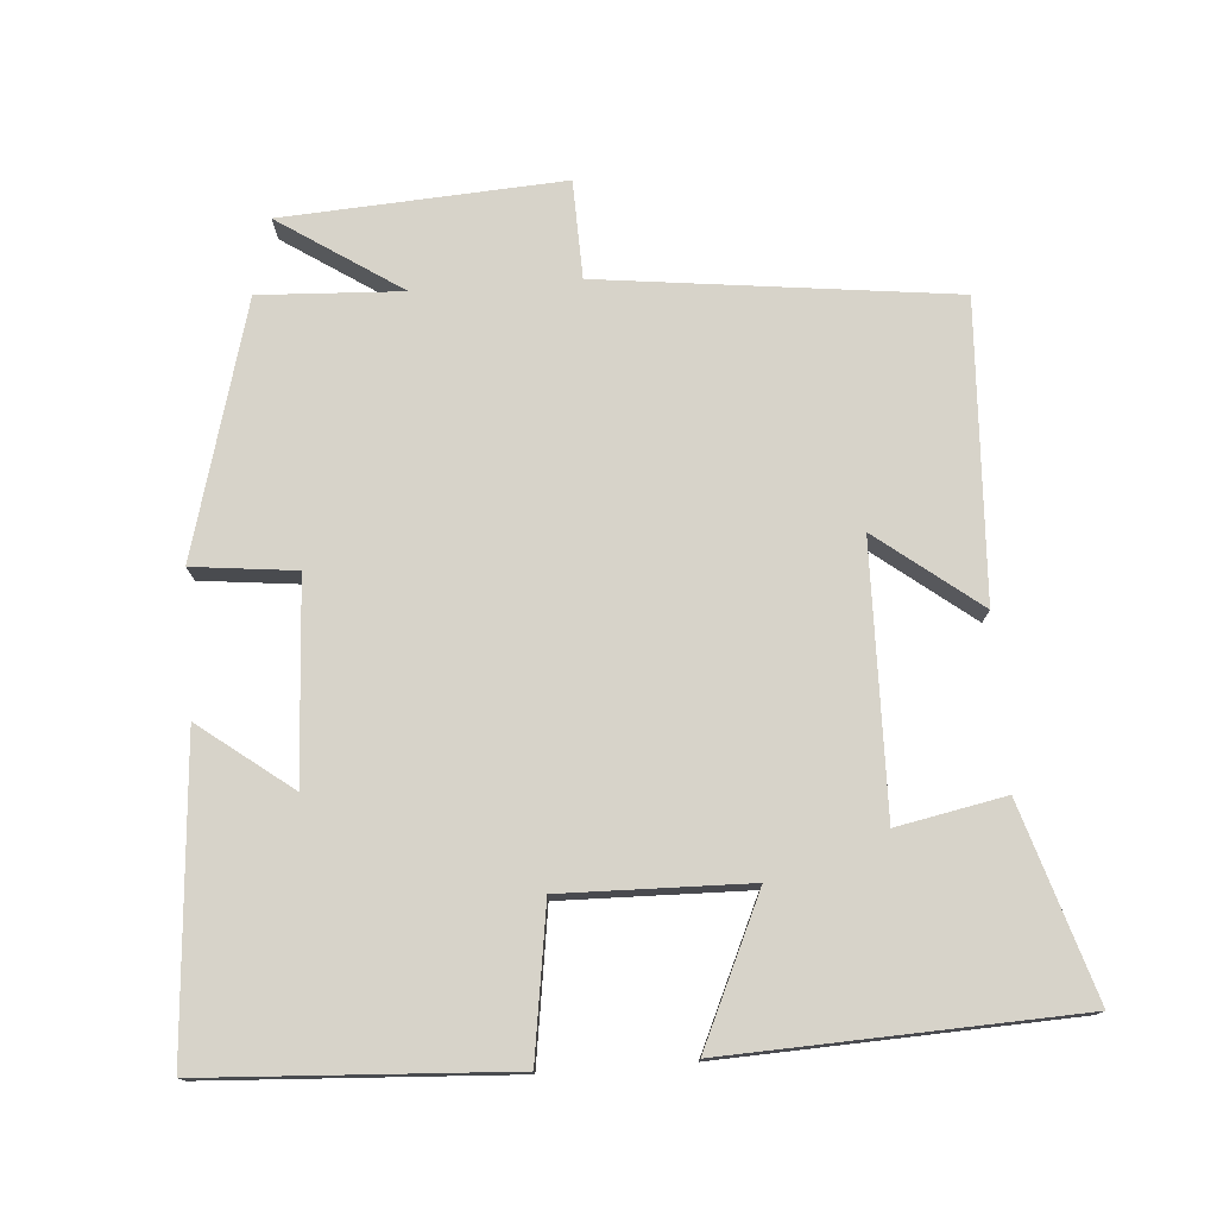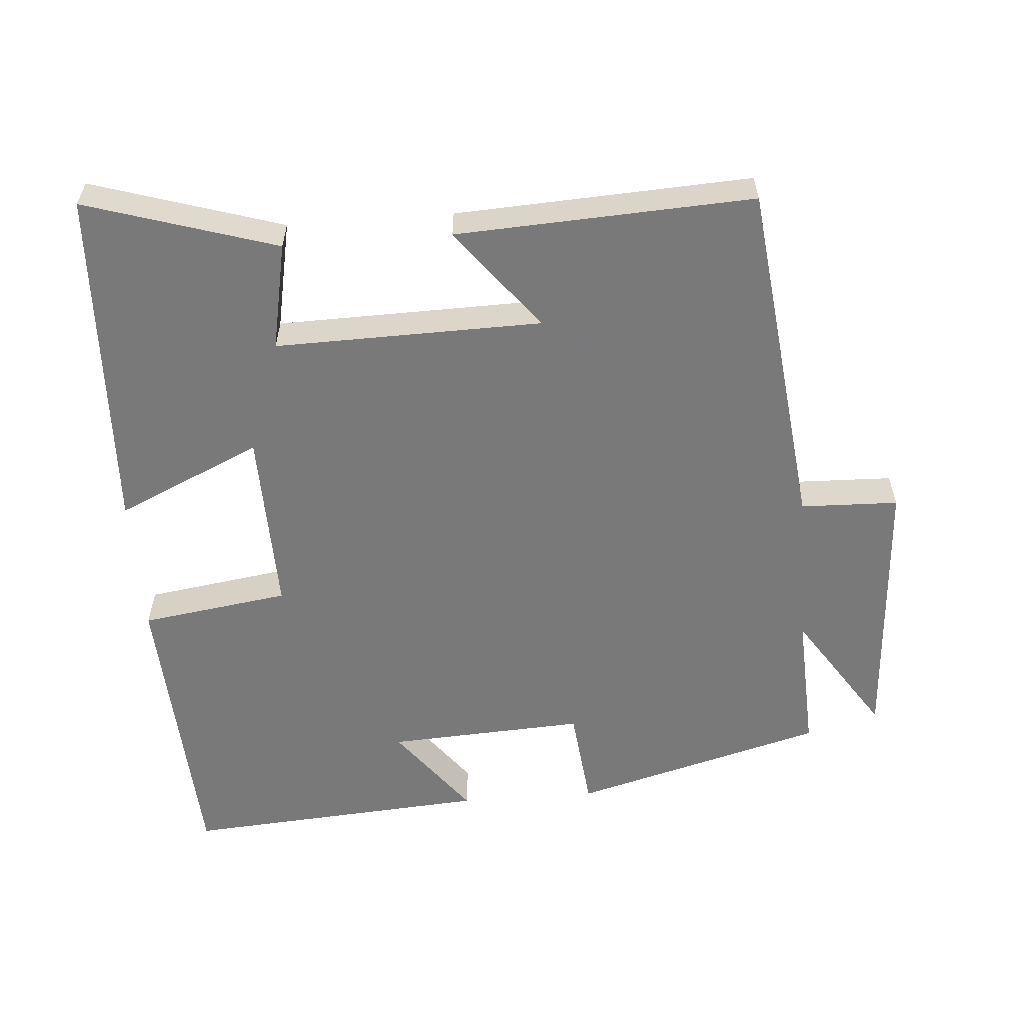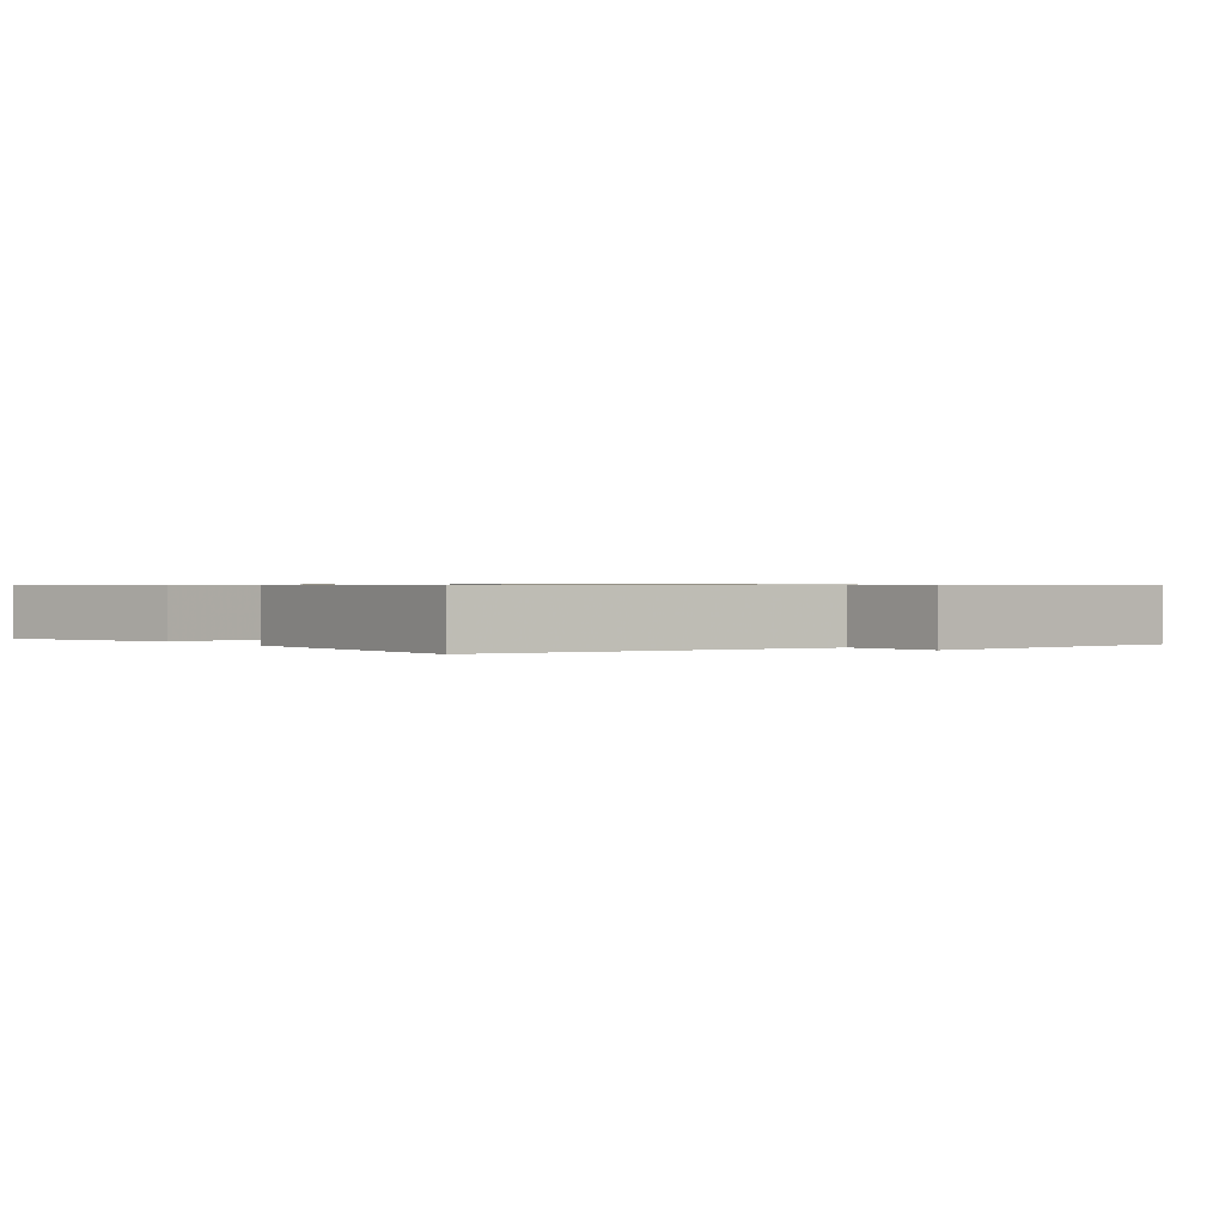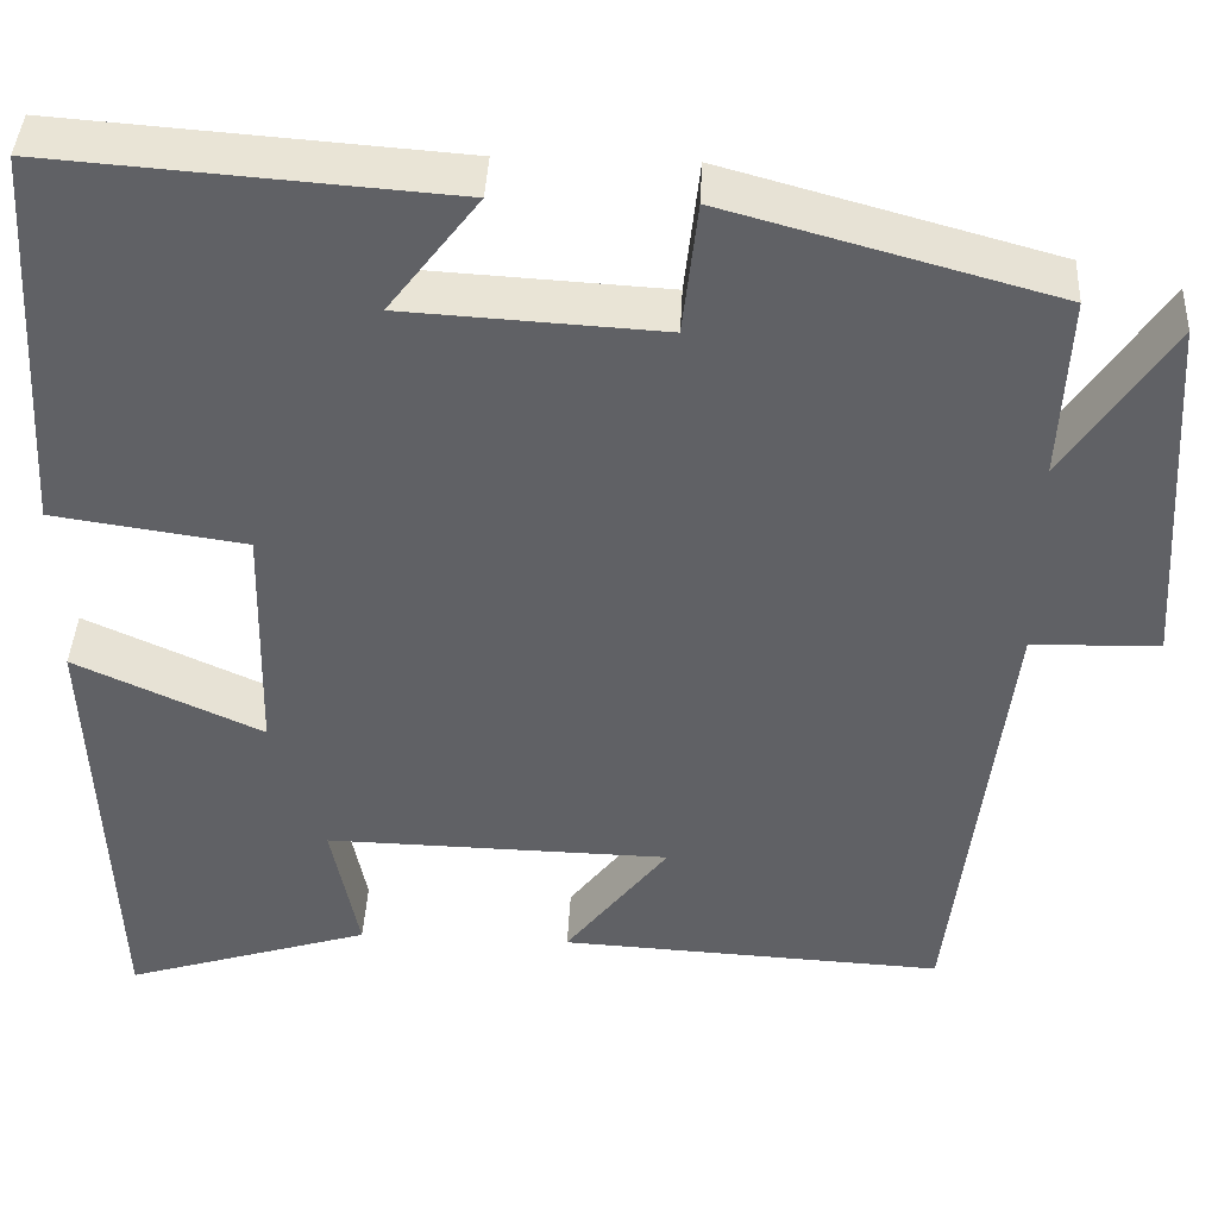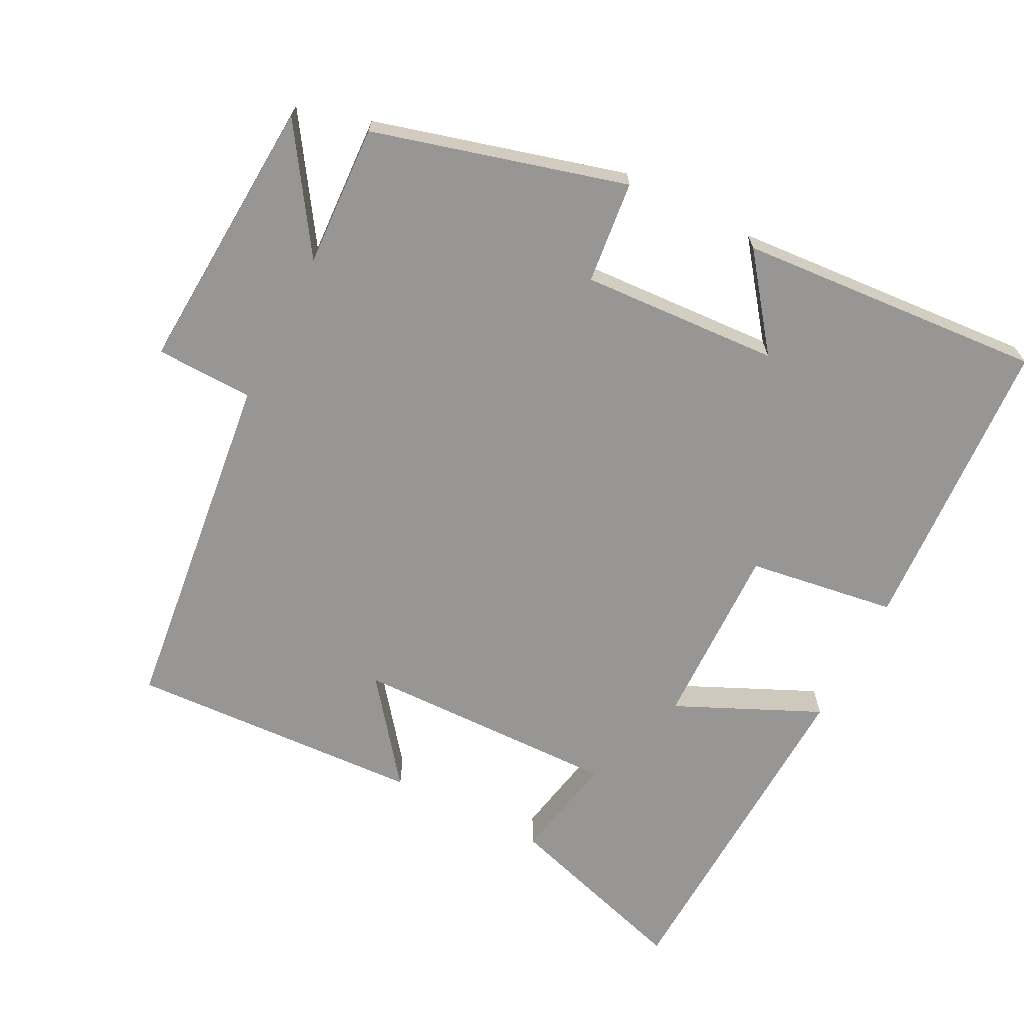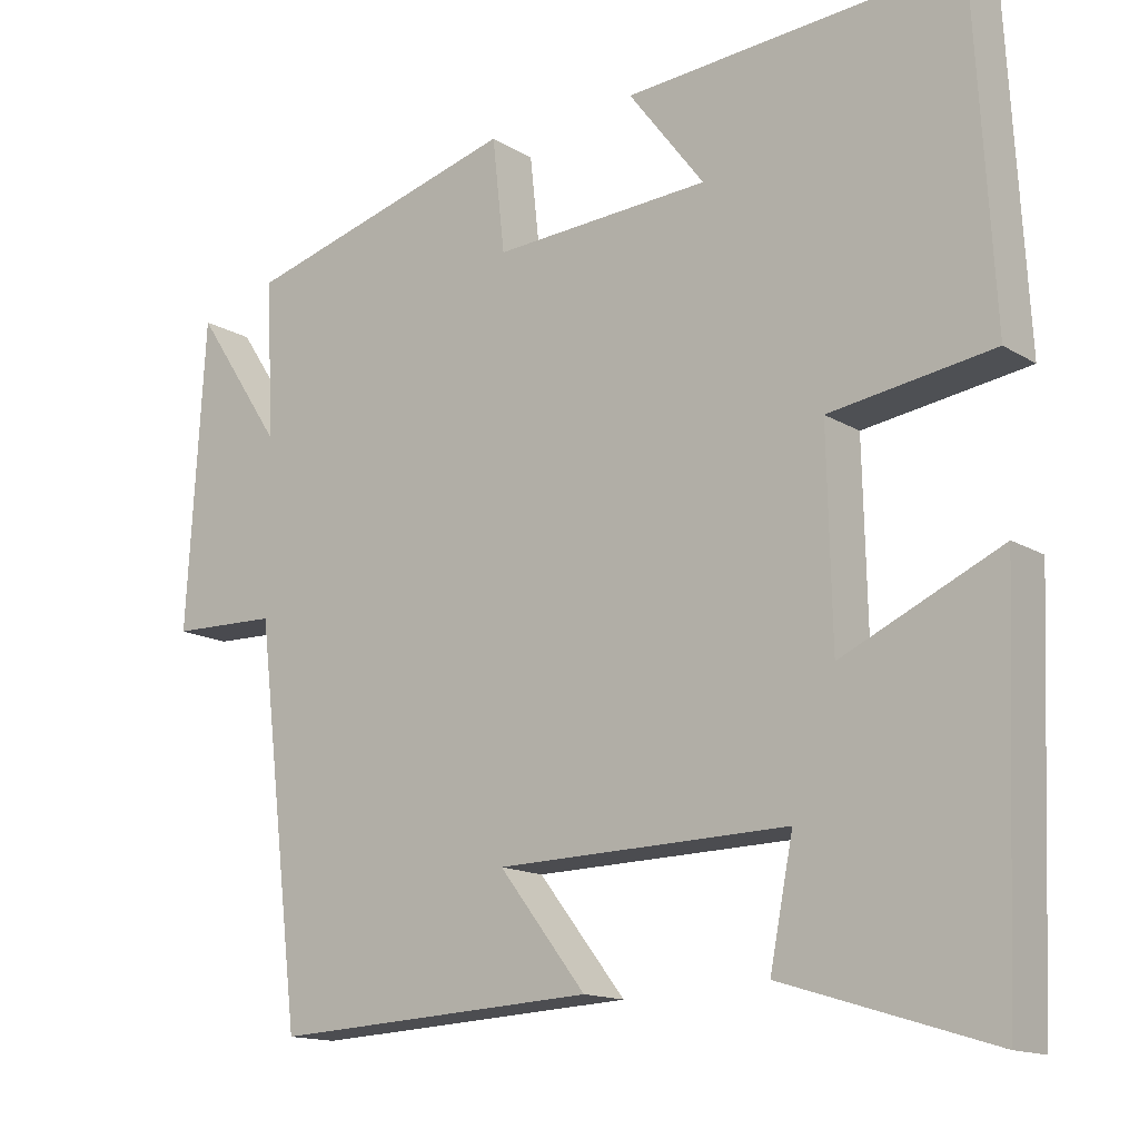
<metadata>
{"format":"obj","ext":"obj","renderer":"f3d","projection":"perspective","resolution":1024,"background":"white","views":[{"elev":76.2,"azim":85.7,"up":"+Y"},{"elev":-57.8,"azim":-175.7,"up":"+Y"},{"elev":0.7,"azim":-127.4,"up":"+Y"},{"elev":41.2,"azim":-177.2,"up":"+Z"},{"elev":-67.8,"azim":-27.1,"up":"+Y"},{"elev":-14.5,"azim":37.6,"up":"+Z"}]}
</metadata>
<code>
v 0.476 0.07 0.532
v 0.5 0.07 0.107
v 0.29 0.07 0.076
v 0.296 0.07 -0.186
v 0.5 0.07 -0.093
v 0.48 0.07 -0.583
v 0.211 0.07 -0.5
v 0.241 0.07 -0.348
v -0.135 0.07 -0.356
v -0.023 0.07 -0.5
v -0.441 0.07 -0.522
v -0.5 0.07 -0.025
v -0.638 0.07 -0.021
v -0.614 0.07 0.373
v -0.5 0.07 0.201
v -0.51 0.07 0.402
v -0.154 0.07 0.5
v -0.138 0.07 0.355
v 0.142 0.07 0.371
v 0.044 0.07 0.5
v 0.476 0 0.532
v 0.5 0 0.107
v 0.29 0 0.076
v 0.296 0 -0.186
v 0.5 0 -0.093
v 0.48 0 -0.583
v 0.211 0 -0.5
v 0.241 0 -0.348
v -0.135 0 -0.356
v -0.023 0 -0.5
v -0.441 0 -0.522
v -0.5 0 -0.025
v -0.638 0 -0.021
v -0.614 0 0.373
v -0.5 0 0.201
v -0.51 0 0.402
v -0.154 0 0.5
v -0.138 0 0.355
v 0.142 0 0.371
v 0.044 0 0.5
f 19 20 1 2
f 18 19 2 3
f 15 16 17 18
f 15 18 3 4
f 12 13 14 15
f 12 15 4
f 9 10 11 12
f 8 9 12 4
f 6 7 8
f 5 6 8
f 4 5 8
f 22 21 40 39
f 23 22 39 38
f 38 37 36 35
f 24 23 38 35
f 35 34 33 32
f 24 35 32
f 32 31 30 29
f 24 32 29 28
f 28 27 26
f 28 26 25
f 28 25 24
f 1 21 22 2
f 2 22 23 3
f 3 23 24 4
f 4 24 25 5
f 5 25 26 6
f 6 26 27 7
f 7 27 28 8
f 8 28 29 9
f 9 29 30 10
f 10 30 31 11
f 11 31 32 12
f 12 32 33 13
f 13 33 34 14
f 14 34 35 15
f 15 35 36 16
f 16 36 37 17
f 17 37 38 18
f 18 38 39 19
f 19 39 40 20
f 20 40 21 1

</code>
